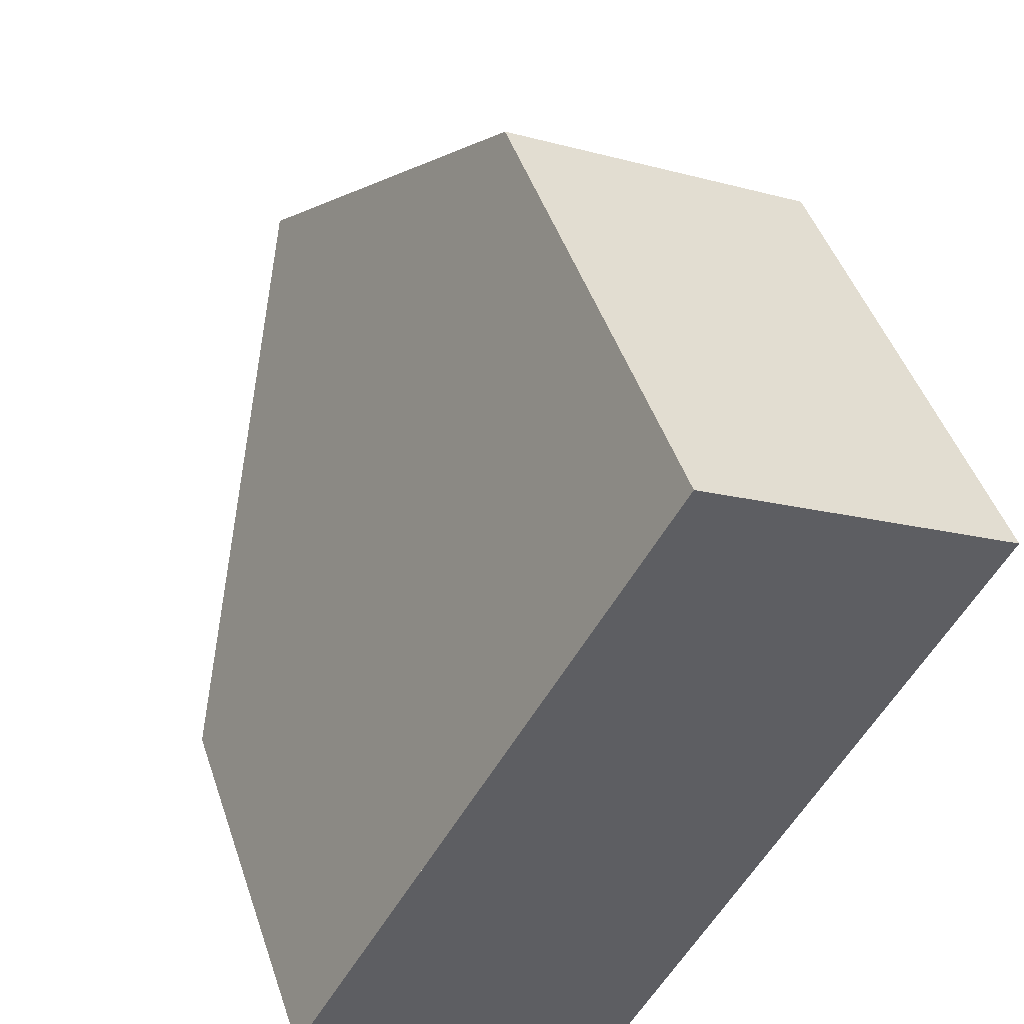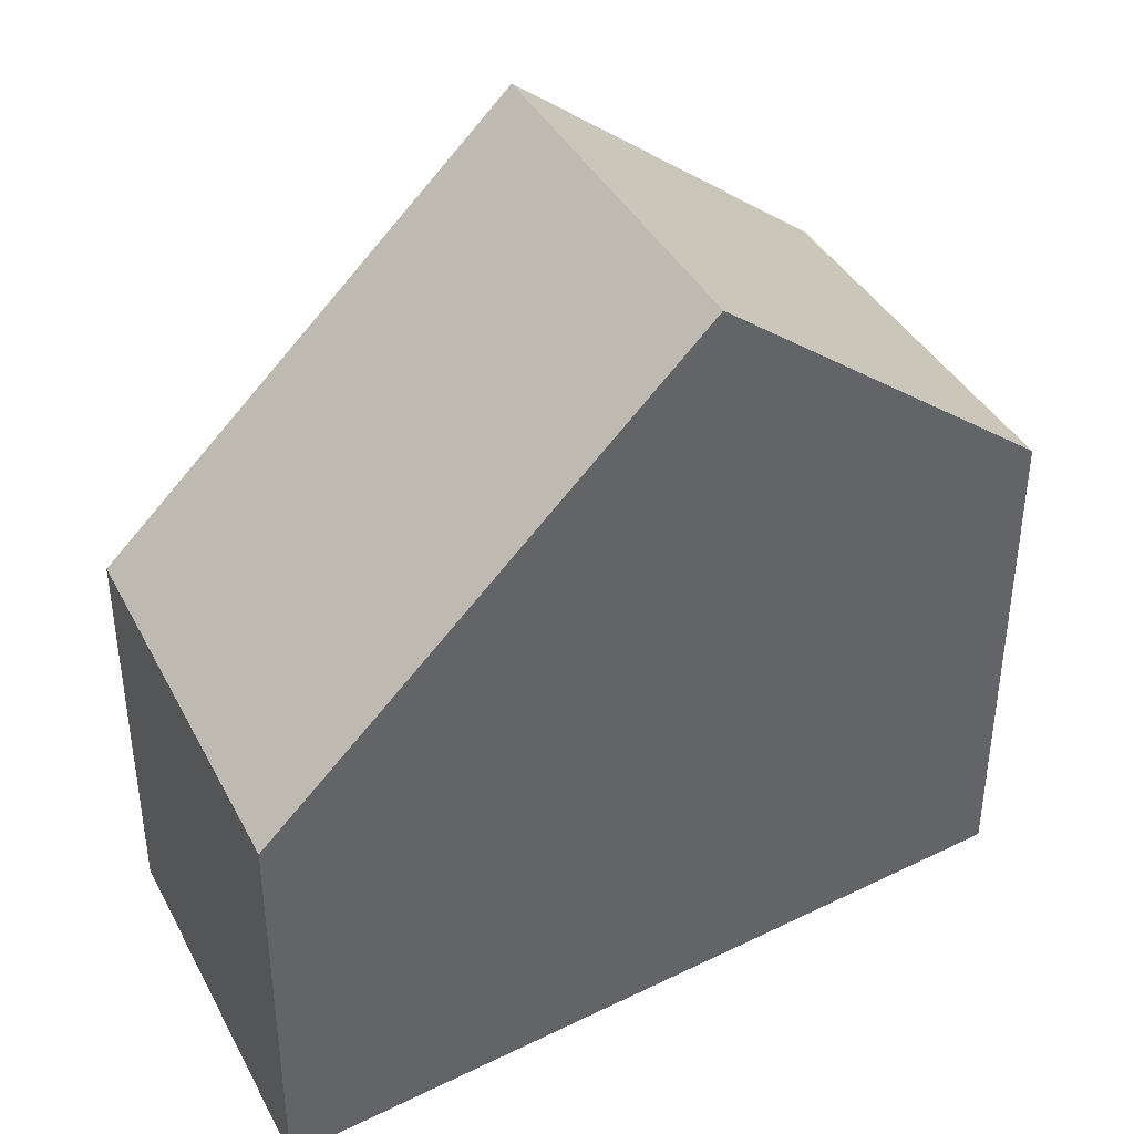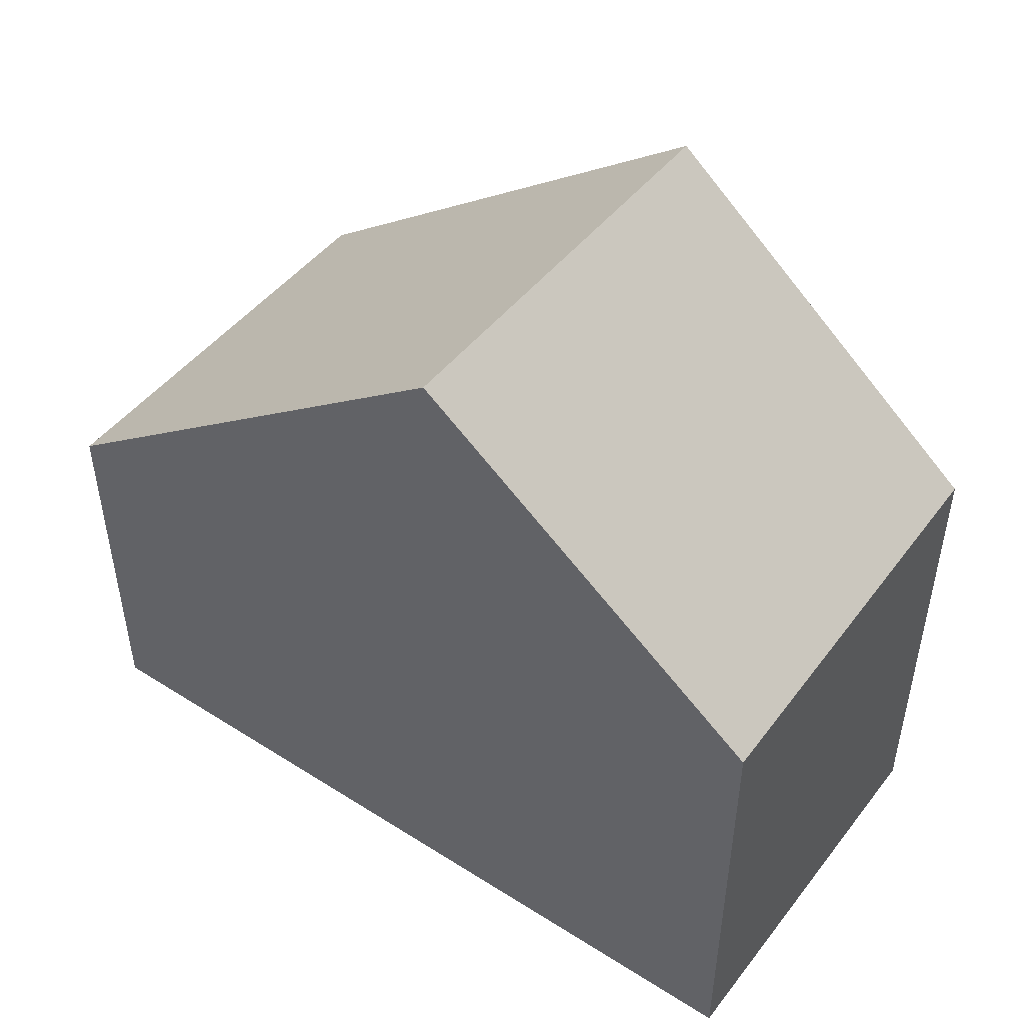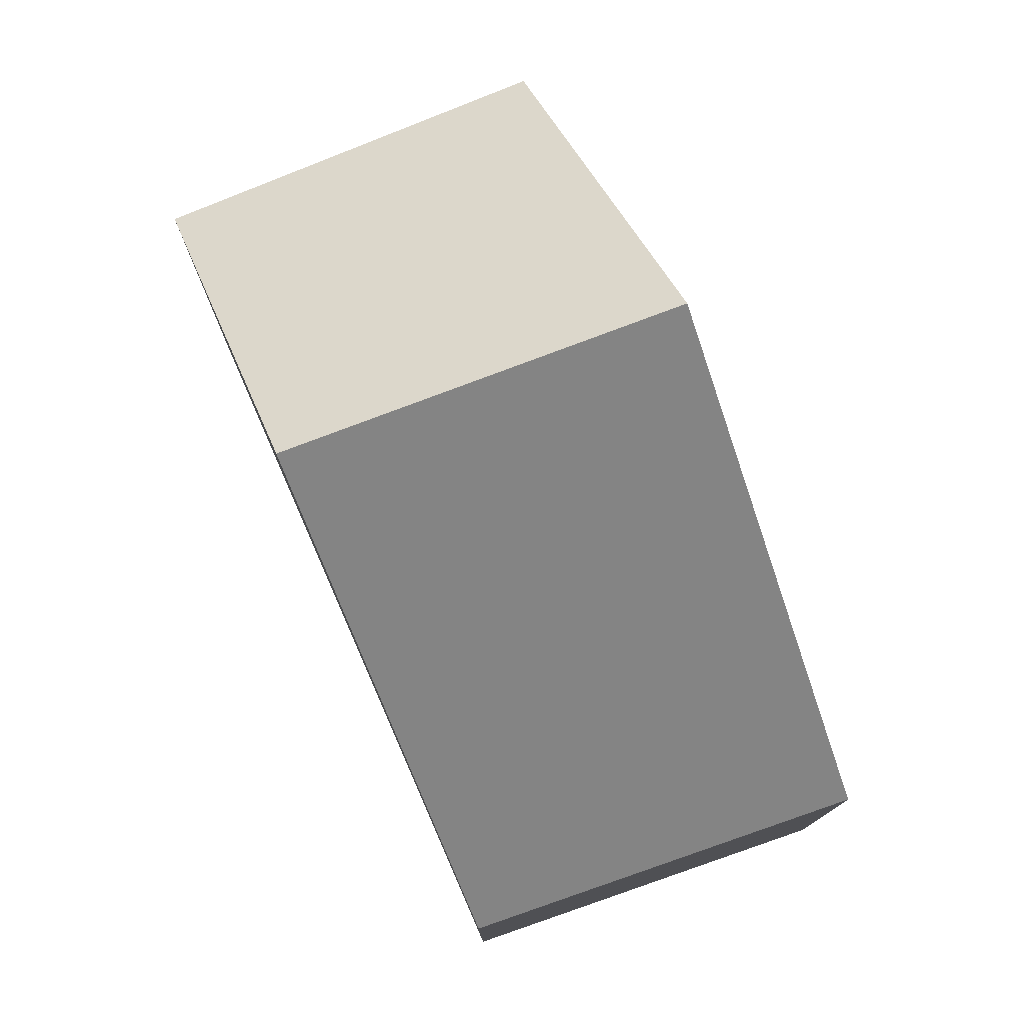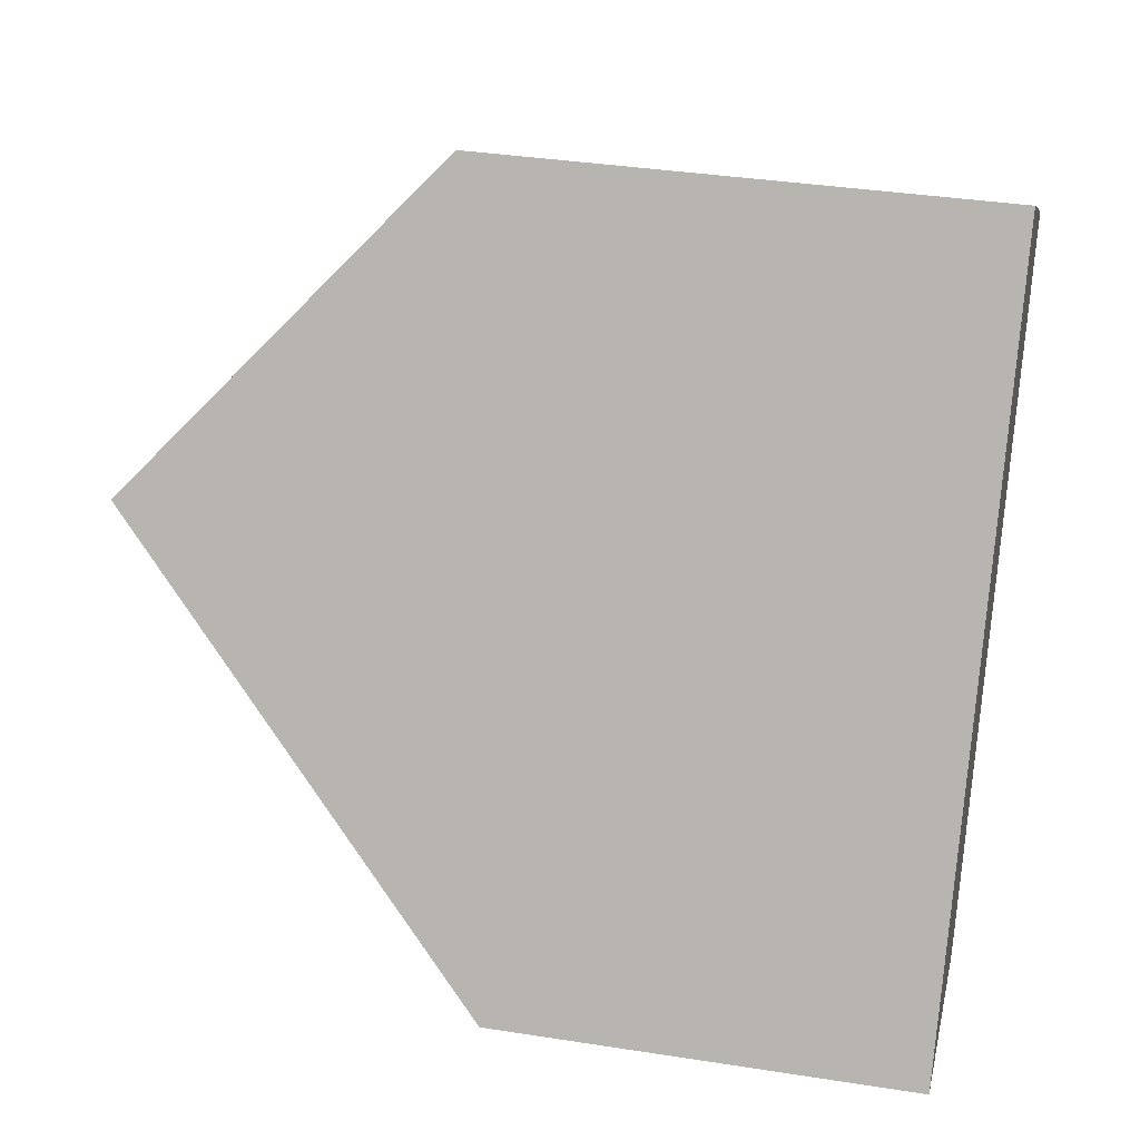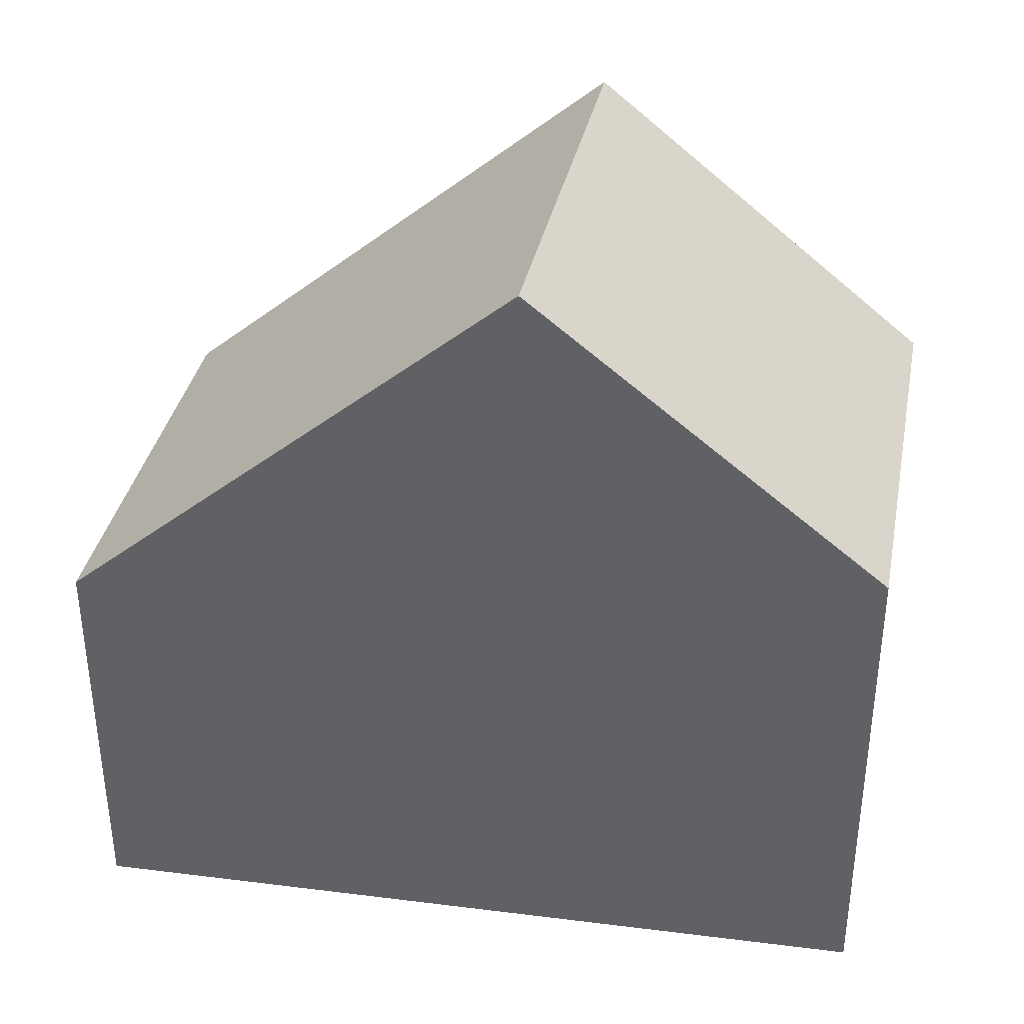
<metadata>
{"format":"obj","ext":"obj","renderer":"f3d","projection":"perspective","resolution":1024,"background":"white","views":[{"elev":46.8,"azim":161.7,"up":"+Y"},{"elev":42.0,"azim":89.1,"up":"+Z"},{"elev":52.6,"azim":154.4,"up":"+Z"},{"elev":78.8,"azim":5.5,"up":"+Z"},{"elev":35.8,"azim":101.7,"up":"+Y"},{"elev":39.8,"azim":128.7,"up":"+Z"}]}
</metadata>
<code>
v -622.1 -1163 4.036
v -625.6 -1164 4.045
v -629.2 -1158 5.095
v -625.9 -1156 5.018
v -624.2 -1159 7.883
v -627.6 -1161 7.814
v -622.1 -1163 4.036
v -624.3 -1159 7.883
v -625.5 -1164 4.045
v -627.6 -1161 7.815
v -625.9 -1164 4.587
v -625.8 -1164 4.587
v -622.4 -1162 4.578
v -627.6 -1161 7.814
v -624.2 -1159 7.883
v -624.3 -1159 7.883
v -625.9 -1156 5.019
v -627.6 -1161 7.815
v -628.2 -1160 6.842
v -622.4 -1162 4.578
v -625.9 -1156 5.044
v -625.9 -1156 5.045
v -629.2 -1158 5.121
v -626.8 -1162 6.405
v -626.9 -1162 6.403
v -623.6 -1160 6.627
v -623.5 -1160 6.628
v -627.1 -1162 6.753
v -627 -1162 6.753
v -623.6 -1160 6.744
v -623.6 -1160 6.744
v -626 -1164 4.903
v -626 -1164 4.902
v -622.6 -1162 4.894
v -622.6 -1162 4.893
v -625 -1164 4.044
v -625.3 -1164 4.586
v -626.4 -1162 6.437
v -626.5 -1161 6.751
v -628.7 -1158 5.111
v -628.8 -1158 5.084
v -627.1 -1160 7.824
v -627.1 -1160 7.824
v -625.5 -1163 4.901
v -622.1 -1163 4.036
v -622.1 -1163 4.036
v -622.1 -1163 8.882e-16
v -622.1 -1163 0
v -625.9 -1164 4.587
v -625.6 -1164 4.045
v -625.6 -1164 0
v -625.9 -1164 0
v -628.8 -1158 5.084
v -629.2 -1158 5.095
v -629.2 -1158 0
v -628.8 -1158 0
v -625.9 -1156 5.044
v -625.9 -1156 5.018
v -625.9 -1156 0
v -625.9 -1156 0
v -623.6 -1160 6.744
v -624.2 -1159 7.883
v -624.2 -1159 0
v -623.6 -1160 0
v -625 -1164 4.044
v -622.1 -1163 4.036
v -622.1 -1163 0
v -625 -1164 0
v -625.6 -1164 4.045
v -625.5 -1164 4.045
v -625.5 -1164 0
v -625.6 -1164 0
v -626 -1164 4.903
v -625.9 -1164 4.587
v -625.9 -1164 0
v -626 -1164 8.882e-16
v -628.2 -1160 6.842
v -627.6 -1161 7.814
v -627.6 -1161 8.882e-16
v -628.2 -1160 -8.882e-16
v -625.9 -1156 5.018
v -625.9 -1156 5.019
v -625.9 -1156 0
v -625.9 -1156 0
v -629.2 -1158 5.121
v -628.2 -1160 6.842
v -628.2 -1160 -8.882e-16
v -629.2 -1158 0
v -622.1 -1163 4.036
v -622.4 -1162 4.578
v -622.4 -1162 0
v -622.1 -1163 8.882e-16
v -624.2 -1159 7.883
v -625.9 -1156 5.044
v -625.9 -1156 0
v -624.2 -1159 0
v -629.2 -1158 5.095
v -629.2 -1158 5.121
v -629.2 -1158 0
v -629.2 -1158 0
v -627.1 -1162 6.753
v -626.9 -1162 6.403
v -626.9 -1162 0
v -627.1 -1162 0
v -622.6 -1162 4.893
v -623.5 -1160 6.628
v -623.5 -1160 0
v -622.6 -1162 0
v -627.6 -1161 7.814
v -627.1 -1162 6.753
v -627.1 -1162 0
v -627.6 -1161 8.882e-16
v -623.5 -1160 6.628
v -623.6 -1160 6.744
v -623.6 -1160 0
v -623.5 -1160 0
v -626.9 -1162 6.403
v -626 -1164 4.903
v -626 -1164 8.882e-16
v -626.9 -1162 0
v -622.4 -1162 4.578
v -622.6 -1162 4.893
v -622.6 -1162 0
v -622.4 -1162 0
v -625.5 -1164 4.045
v -625 -1164 4.044
v -625 -1164 0
v -625.5 -1164 0
v -625.9 -1156 5.019
v -628.8 -1158 5.084
v -628.8 -1158 0
v -625.9 -1156 0
v -622.1 -1163 0
v -625.6 -1164 0
v -629.2 -1158 0
v -625.9 -1156 0
f 20 1 7 13
f 37 13 7 36
f 12 9 2 11
f 29 24 25 28
f 39 30 26 38
f 22 17 4 21
f 41 17 22 40
f 18 14 19
f 31 27 26 30
f 21 15 16 22
f 40 22 16 43
f 33 12 11 32
f 44 34 13 37
f 35 20 13 34
f 28 6 10 29
f 42 8 30 39
f 30 8 5 31
f 32 25 24 33
f 38 26 34 44
f 34 26 27 35
f 36 9 12 37
f 38 24 29 39
f 40 23 3 41
f 43 18 19 23 40
f 37 12 33 44
f 39 29 10 42
f 44 33 24 38
f 46 47 48 45
f 50 51 52 49
f 54 55 56 53
f 58 59 60 57
f 62 63 64 61
f 66 67 68 65
f 70 71 72 69
f 74 75 76 73
f 78 79 80 77
f 82 83 84 81
f 86 87 88 85
f 90 91 92 89
f 94 95 96 93
f 98 99 100 97
f 102 103 104 101
f 106 107 108 105
f 110 111 112 109
f 114 115 116 113
f 118 119 120 117
f 122 123 124 121
f 126 127 128 125
f 130 131 132 129
f 134 135 136 133

</code>
